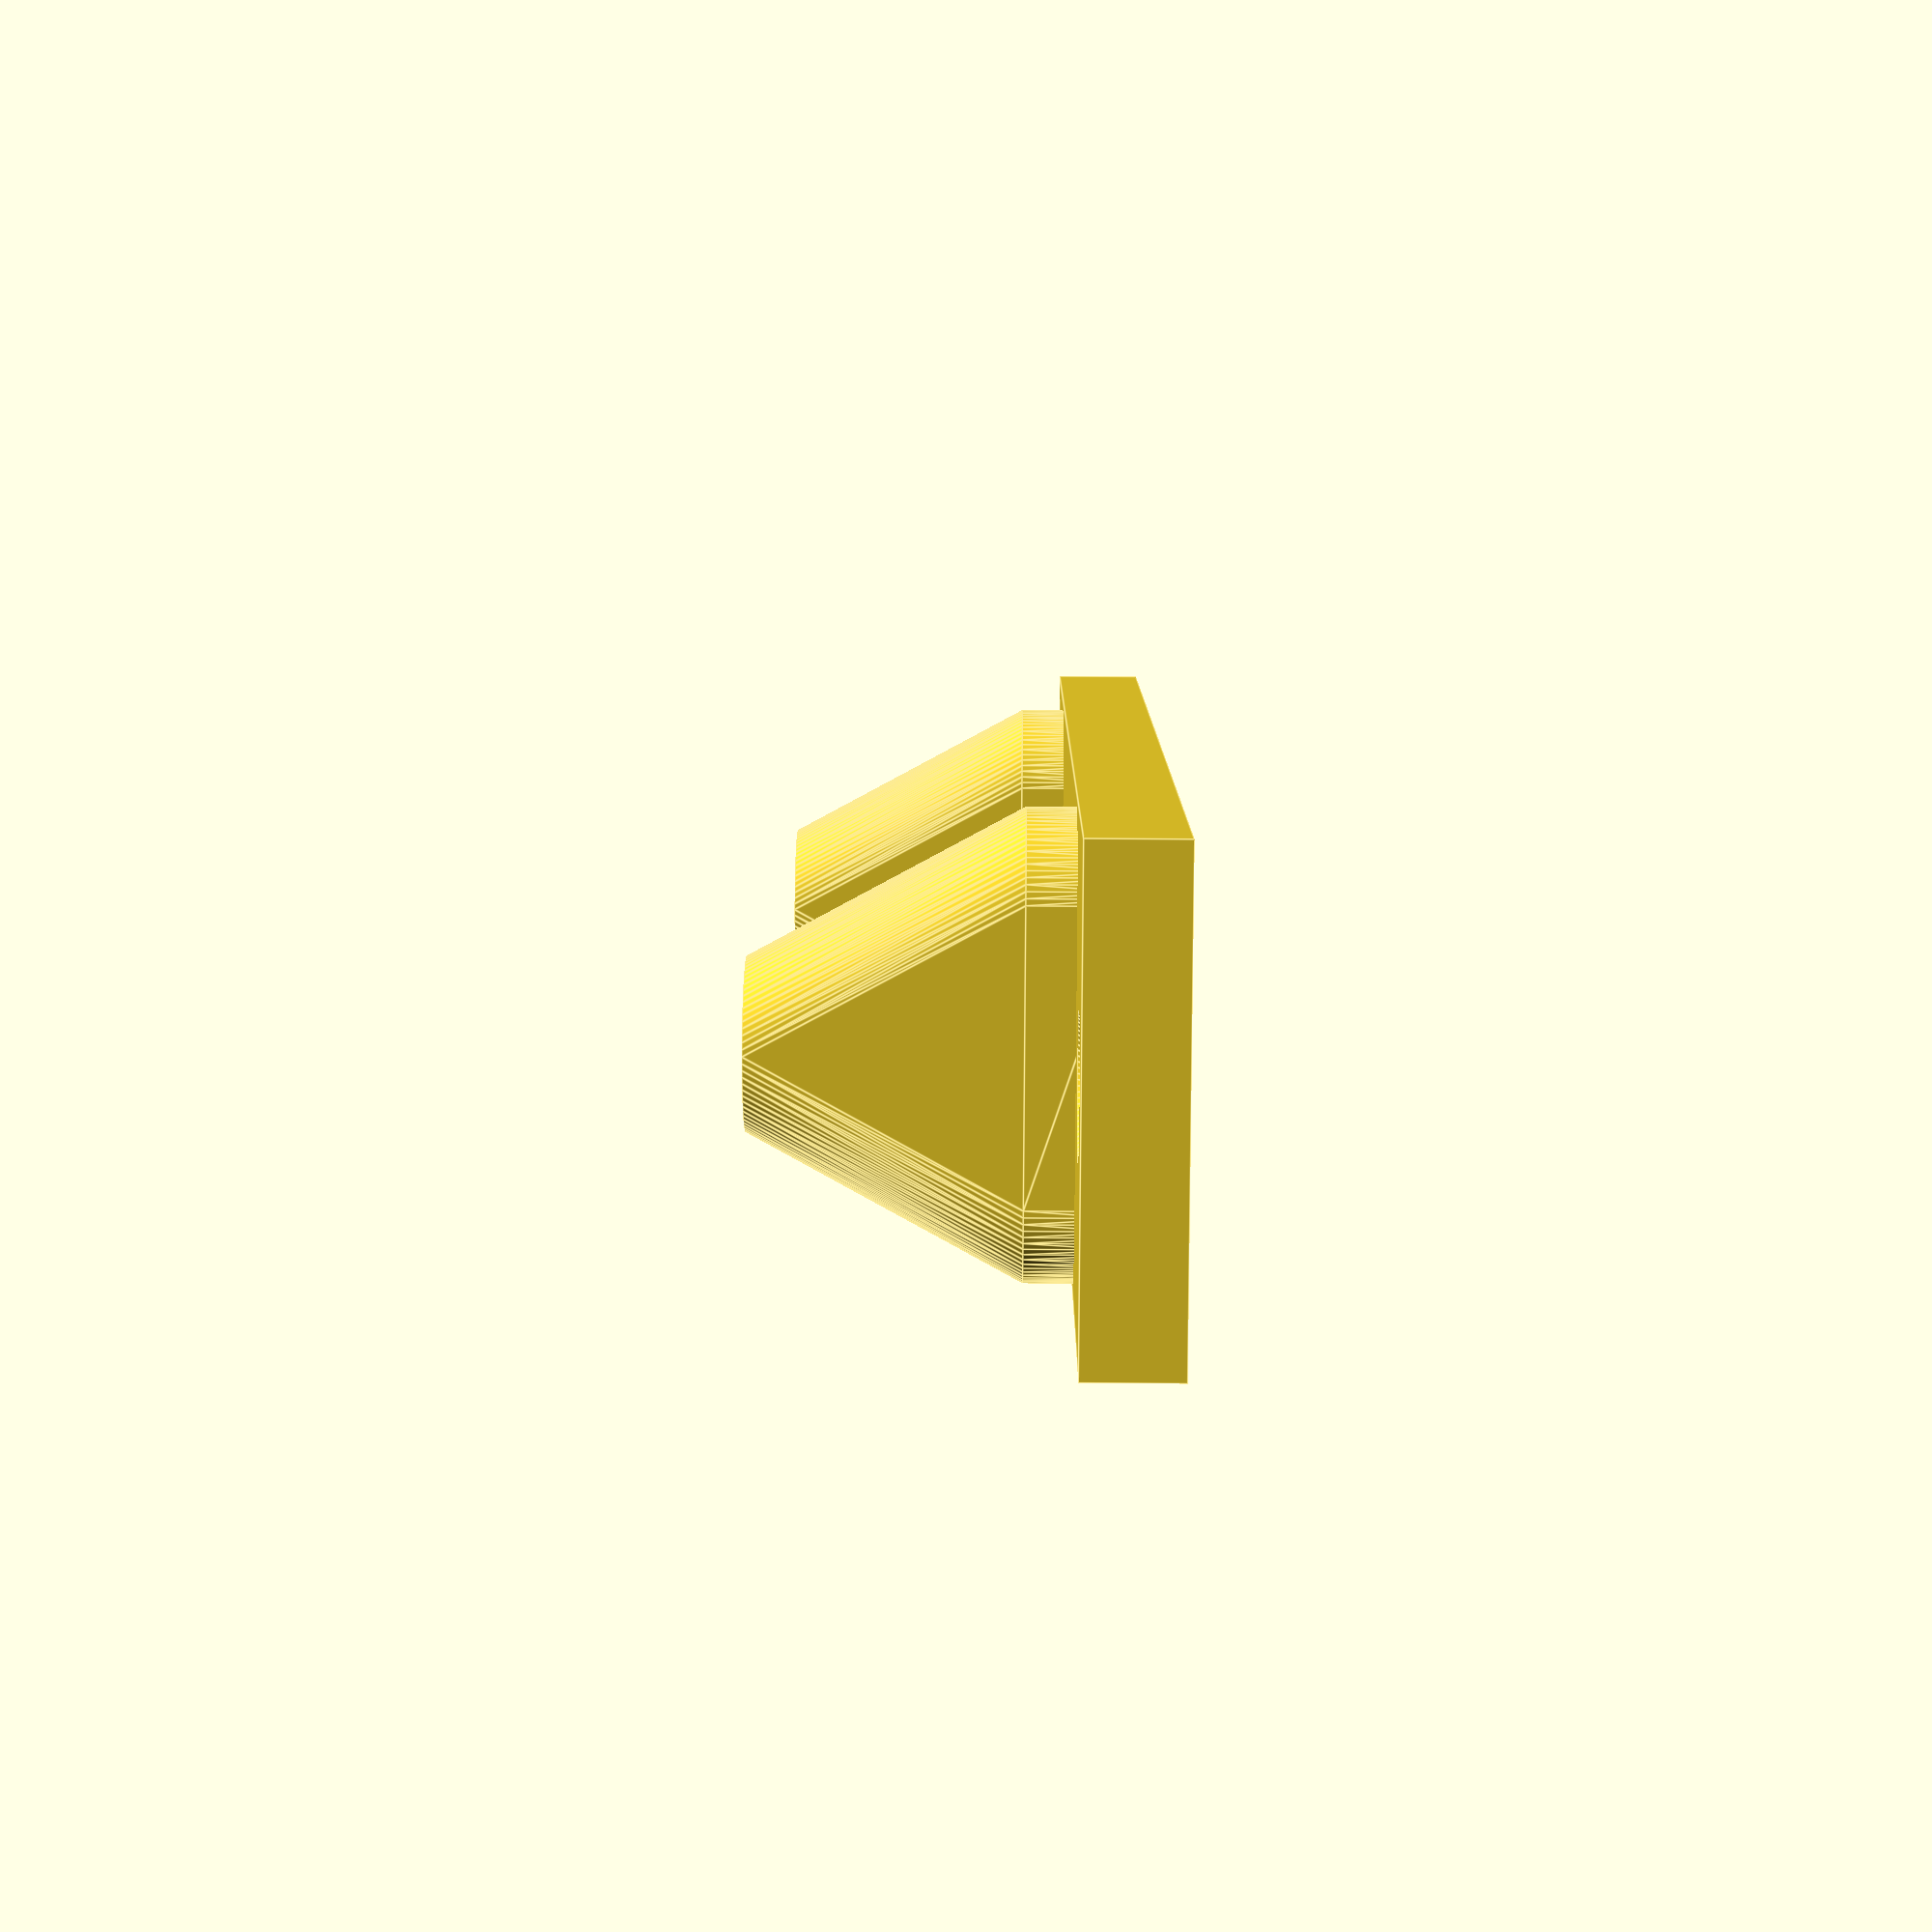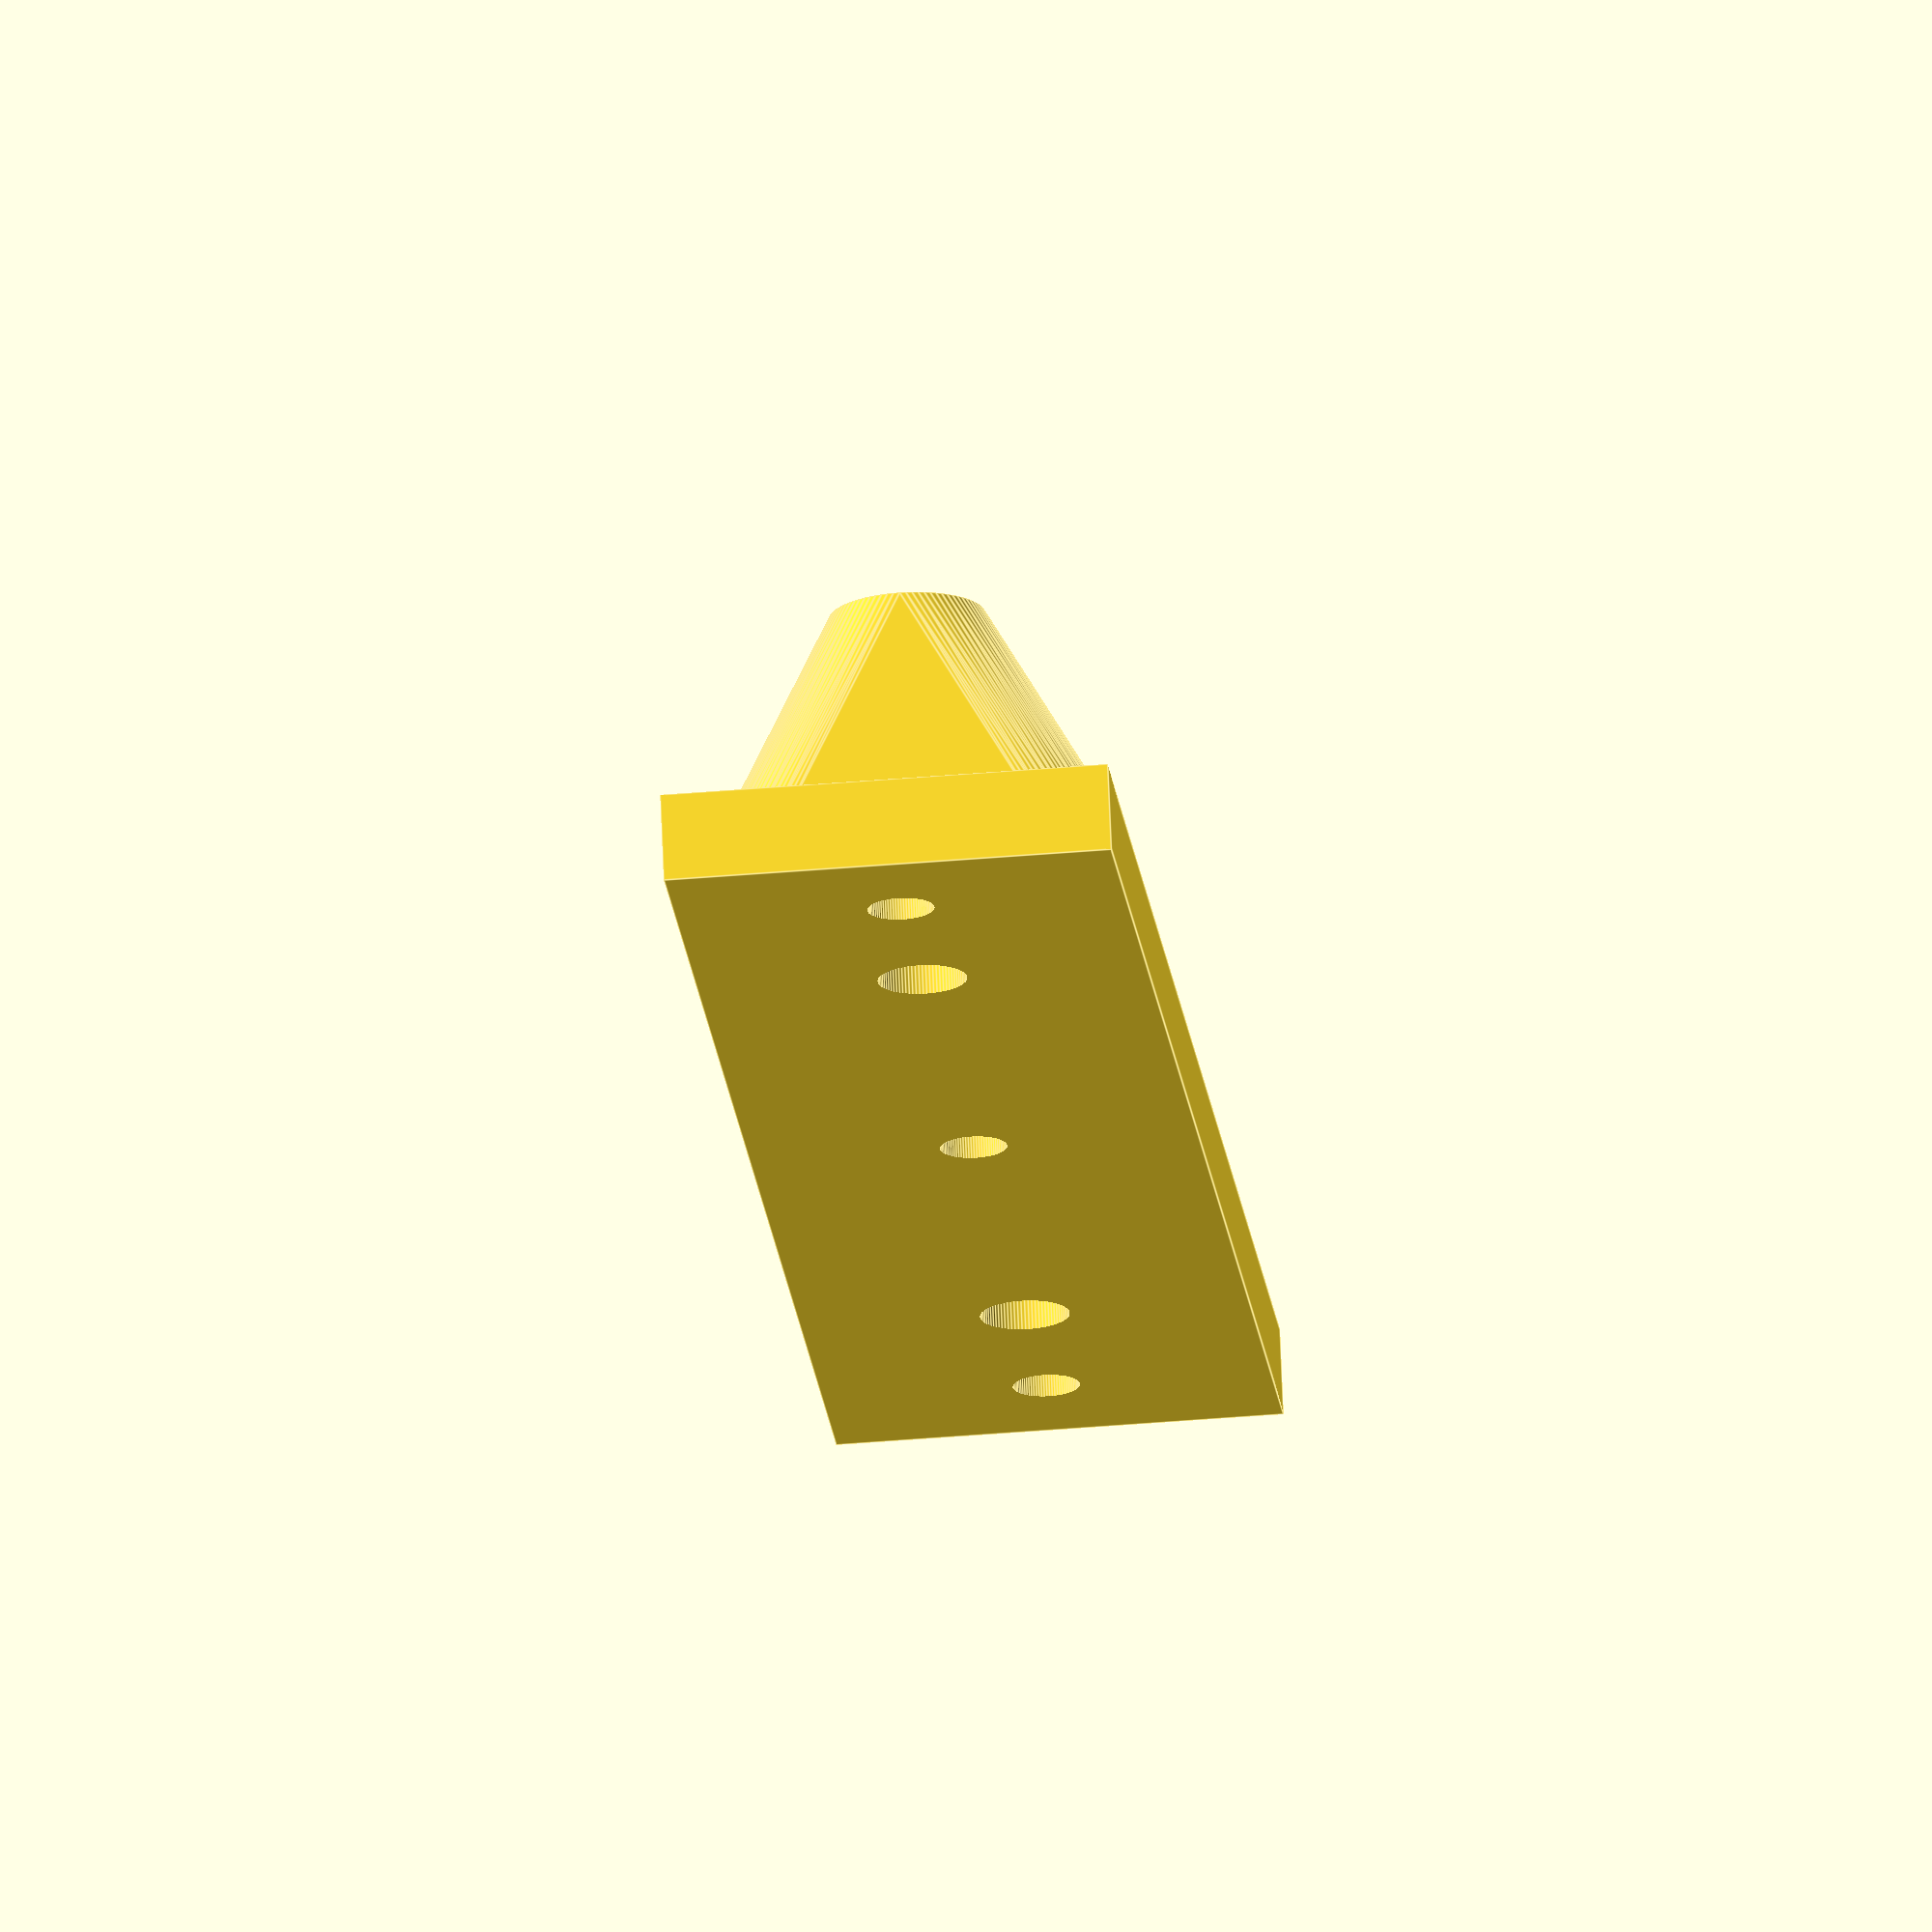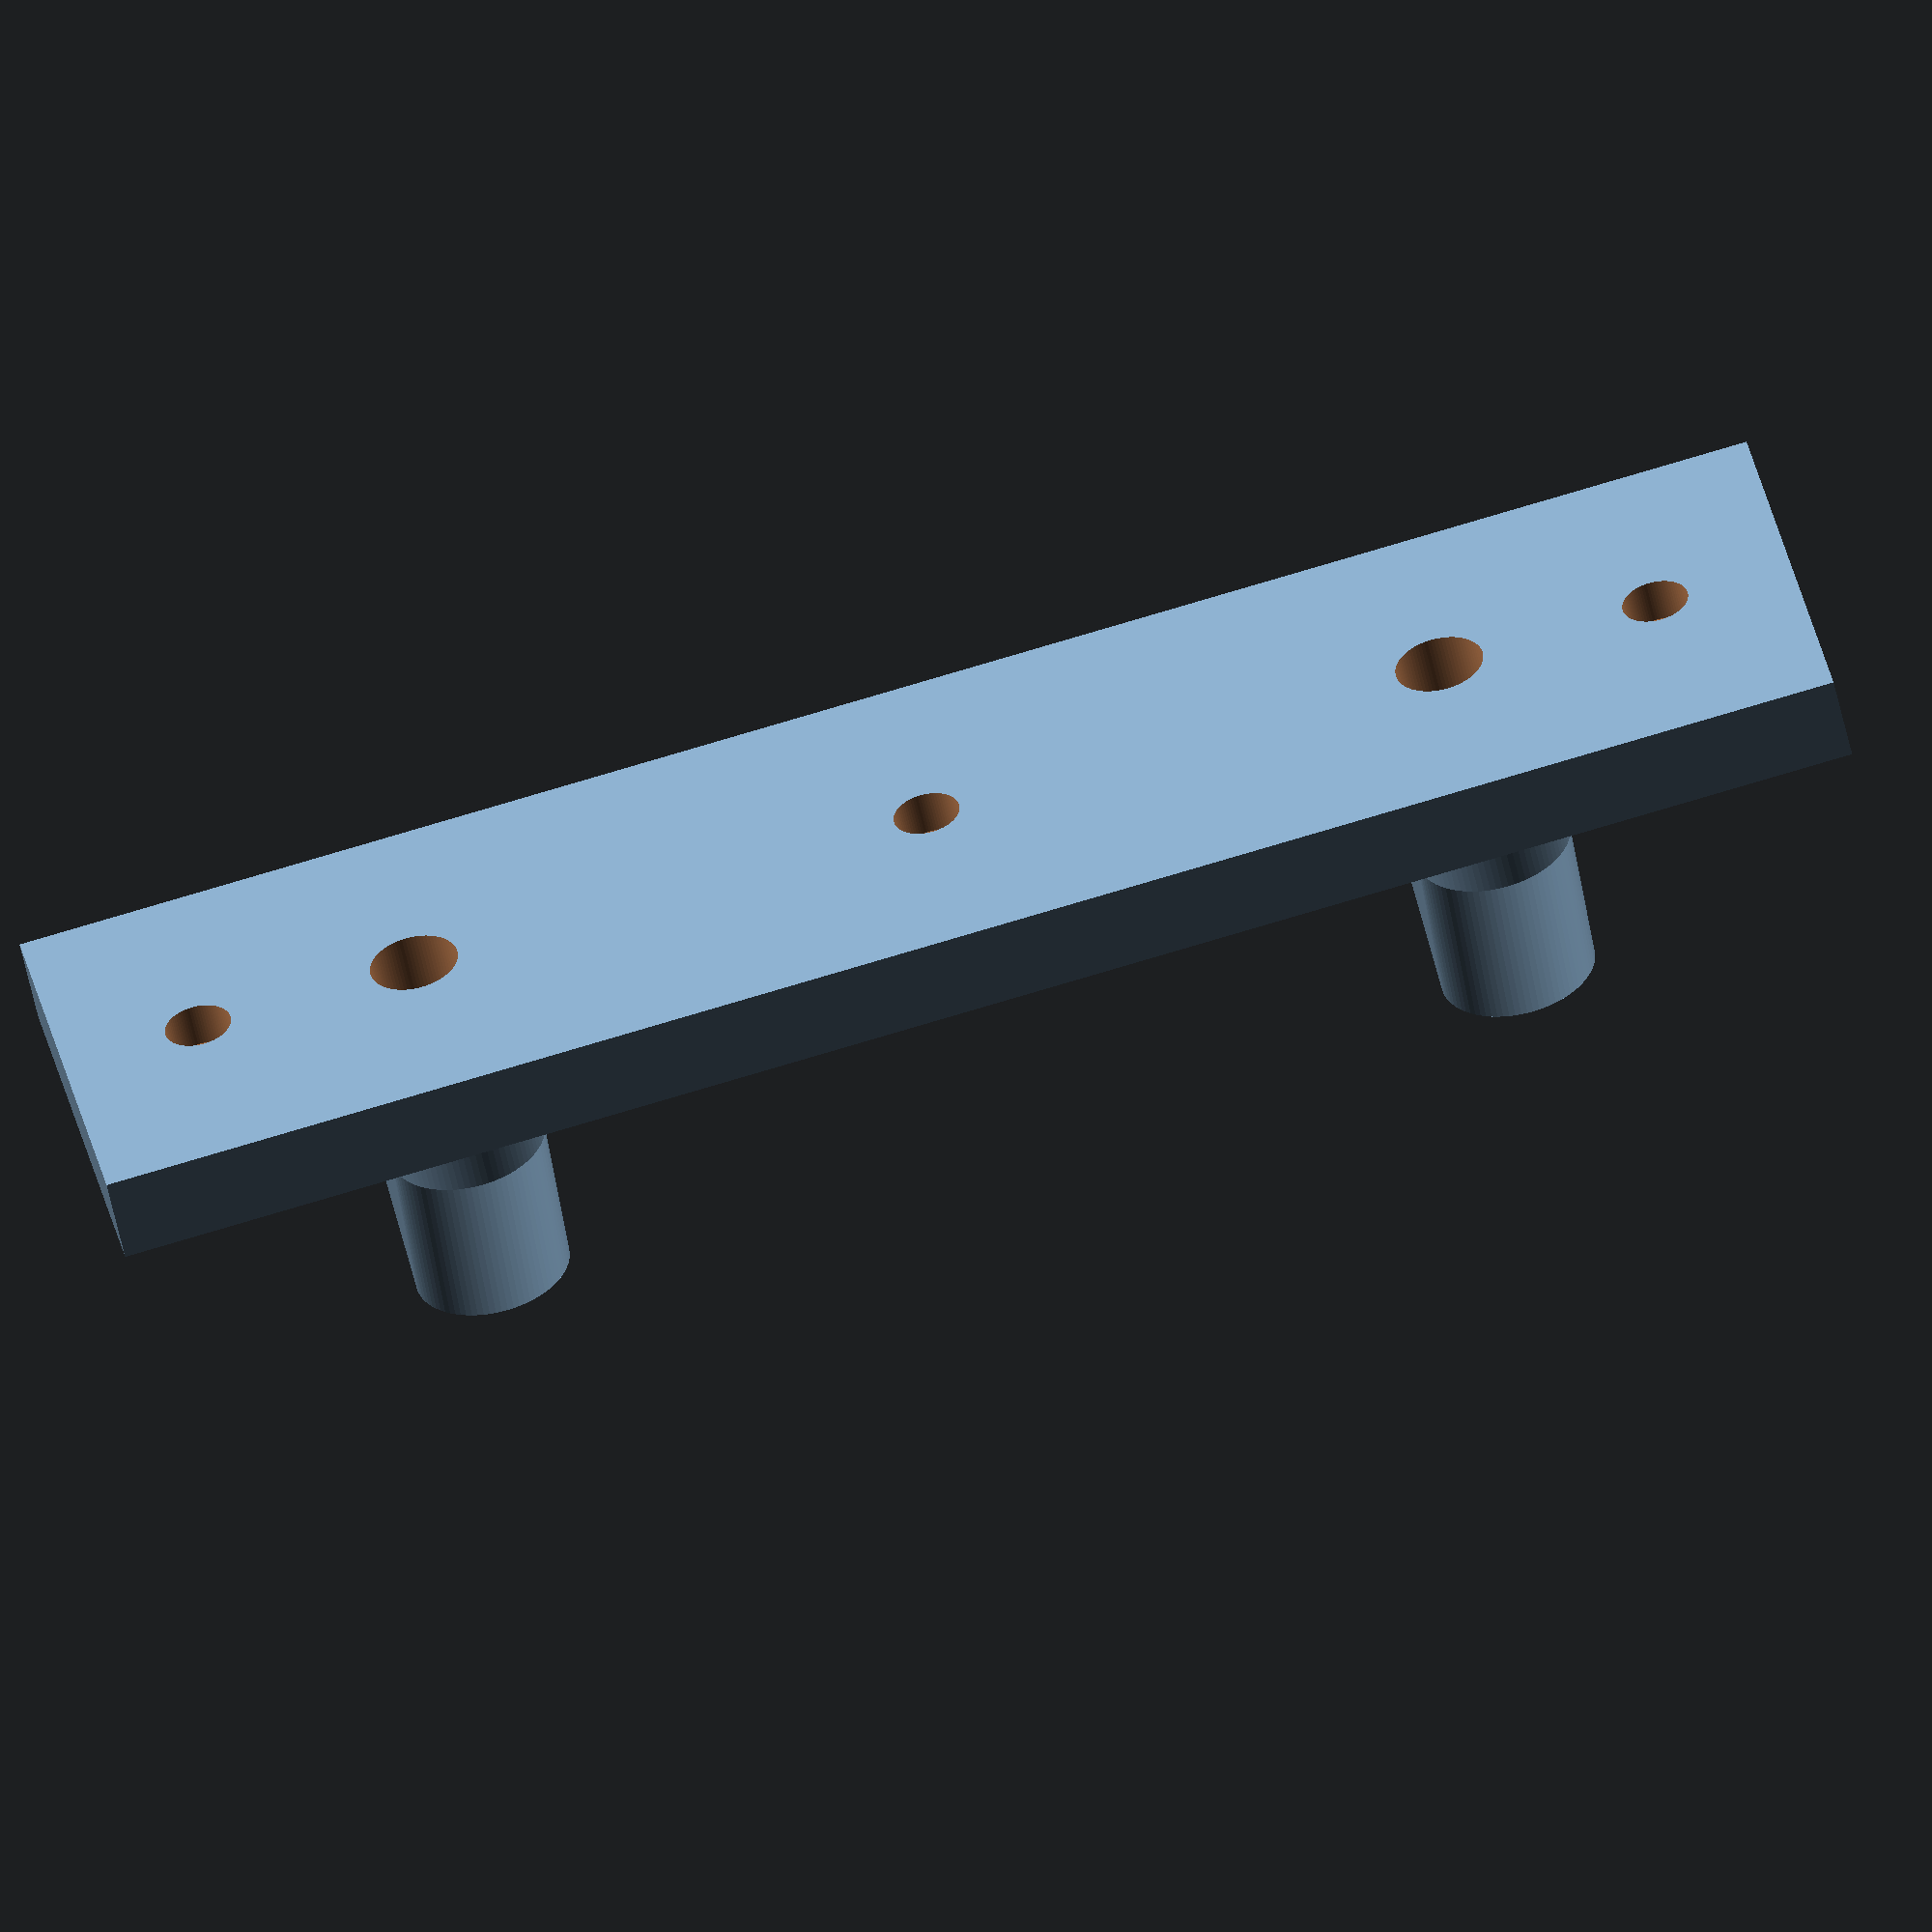
<openscad>

$fn=80;

wine_glass_holder_base();
//translate([0,0,60]) wine_glass_holder_top();

module wine_glass_holder_base() {    
    difference() {
        union() {
            cube([80,20,4], center=true);
            
            hull() {
                translate([-47.5/2,0,15/2]) cylinder(d=4+3,h=15,center=true);
                translate([-47.5/2,6,4/2]) cylinder(d=4+3,h=4,center=true);
                translate([-47.5/2,-6,4/2]) cylinder(d=4+3,h=4,center=true);
            }
            
            hull() {
                translate([+47.5/2,0,15/2]) cylinder(d=4+3,h=15,center=true);
                translate([+47.5/2,6,4/2]) cylinder(d=4+3,h=4,center=true);
                translate([+47.5/2,-6,4/2]) cylinder(d=4+3,h=4,center=true);
            }
        }
        
        cylinder(d=3,h=20,center=true);
        translate([-47.5/2-10,0,0]) cylinder(d=3,h=20,center=true);
        translate([+47.5/2+10,0,0]) cylinder(d=3,h=20,center=true);
        
        translate([0,0,1.01])cylinder(d1=3,d2=6,h=2,center=true);
        translate([-47.5/2-10,0,1.01]) cylinder(d1=3,d2=6,h=2,center=true);
        translate([+47.5/2+10,0,1.01]) cylinder(d1=3,d2=6,h=2,center=true);
        
        translate([-47.5/2,0,0]) cylinder(d=4,h=40,center=true);
        translate([+47.5/2,0,0]) cylinder(d=4,h=40,center=true);
    }
}

module wine_glass_holder_top() {
    difference() {
        hull() {
            cube([60,10,10], center=true);
            translate([47.5/2-2,0,15]) sphere(d=10);
            translate([-47.5/2+2,0,15]) sphere(d=10);
        }
        
        translate([-47.5/2,0,0]) cylinder(d=4,h=20,center=true);
        translate([+47.5/2,0,0]) cylinder(d=4,h=20,center=true);
        
        translate([0,0,-5]) sphere(d=30);
    }
    
}
</openscad>
<views>
elev=134.8 azim=322.4 roll=89.4 proj=p view=edges
elev=288.6 azim=275.5 roll=177.7 proj=o view=edges
elev=54.6 azim=191.4 roll=191.9 proj=o view=solid
</views>
